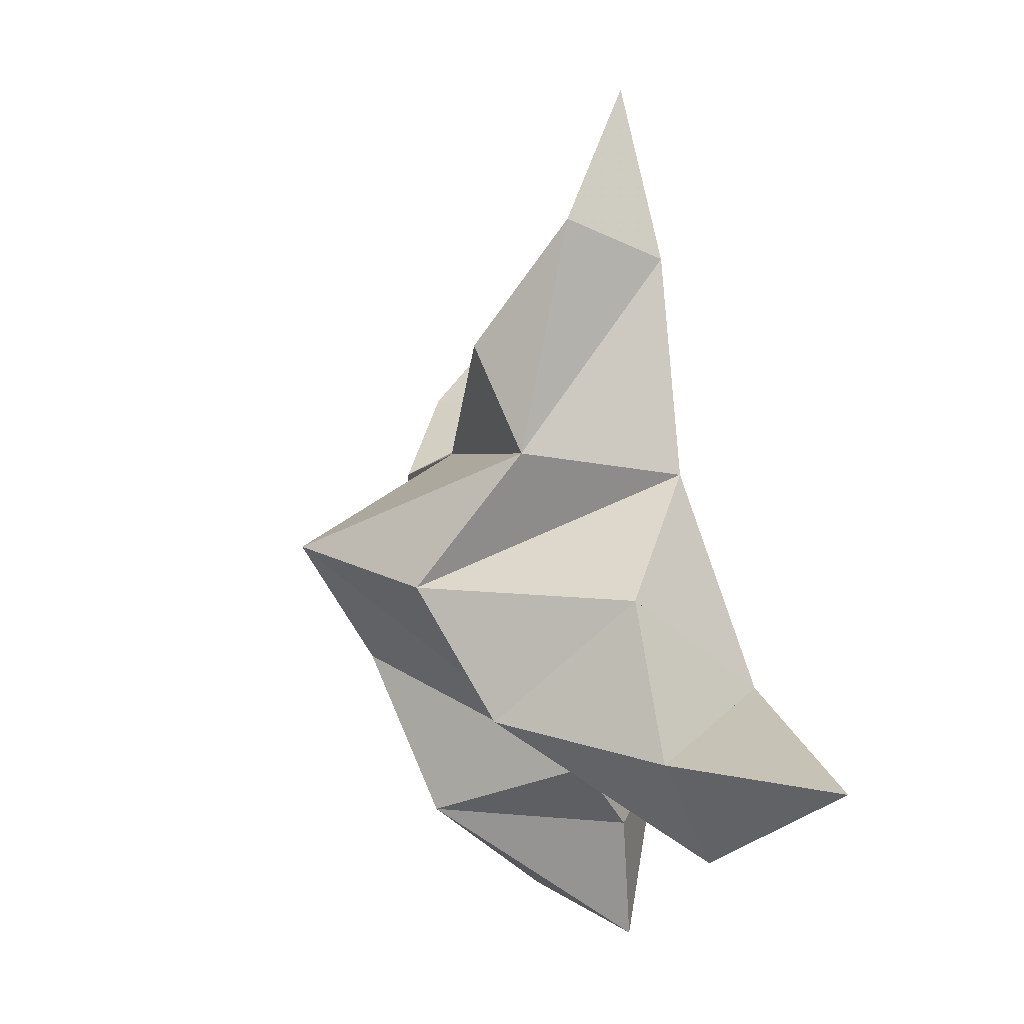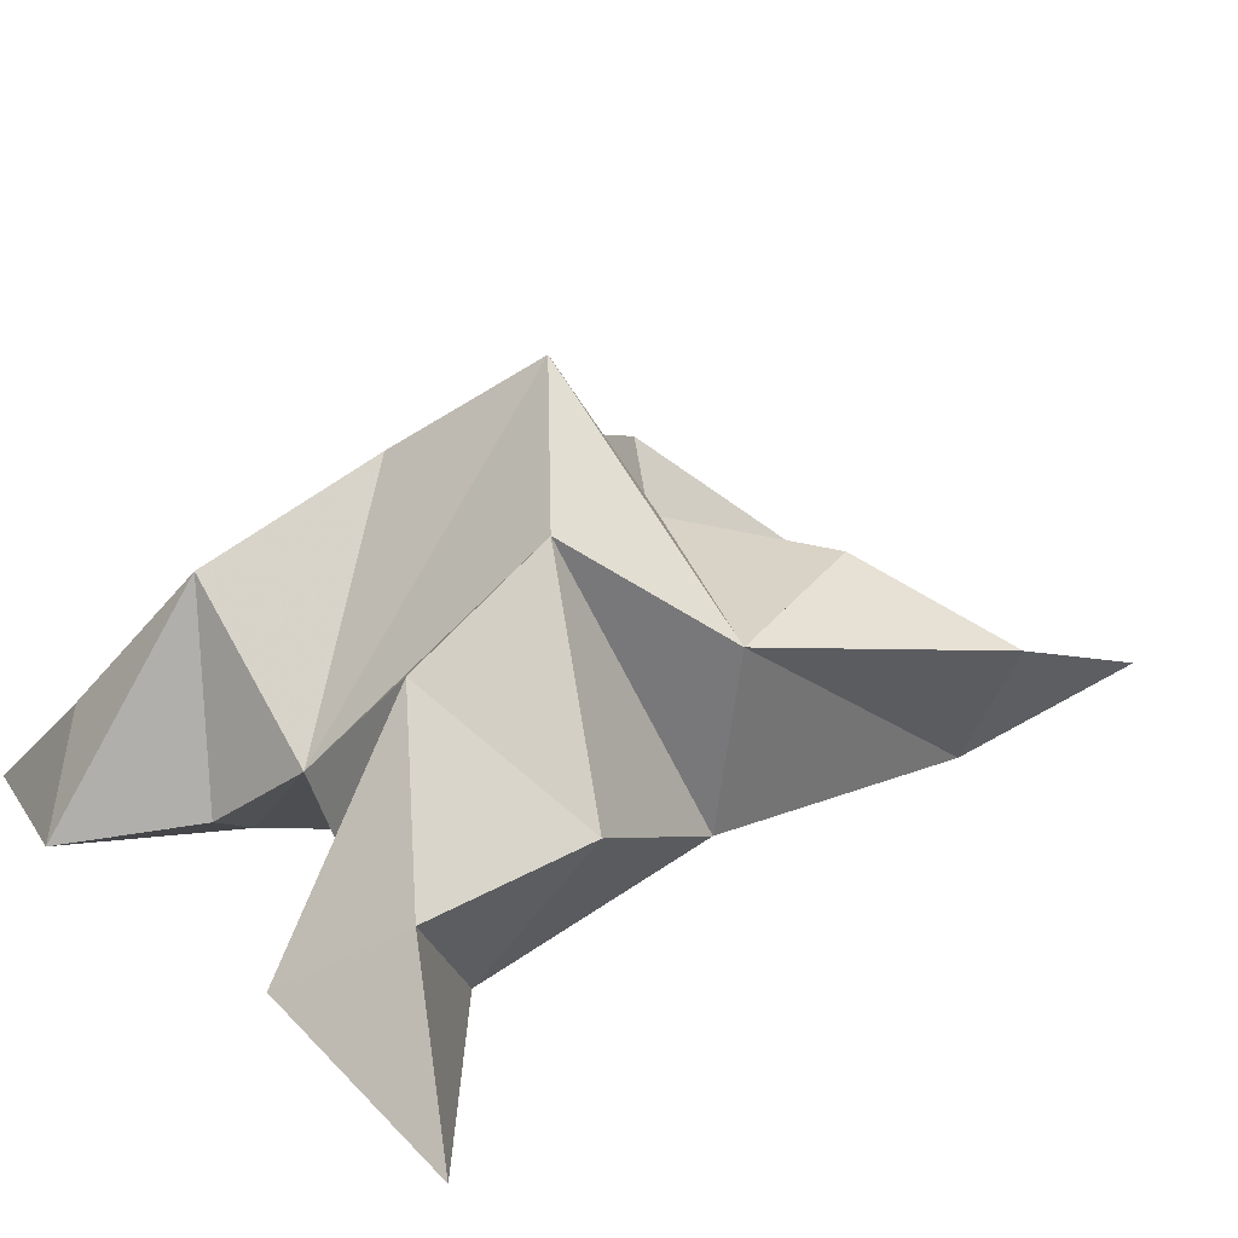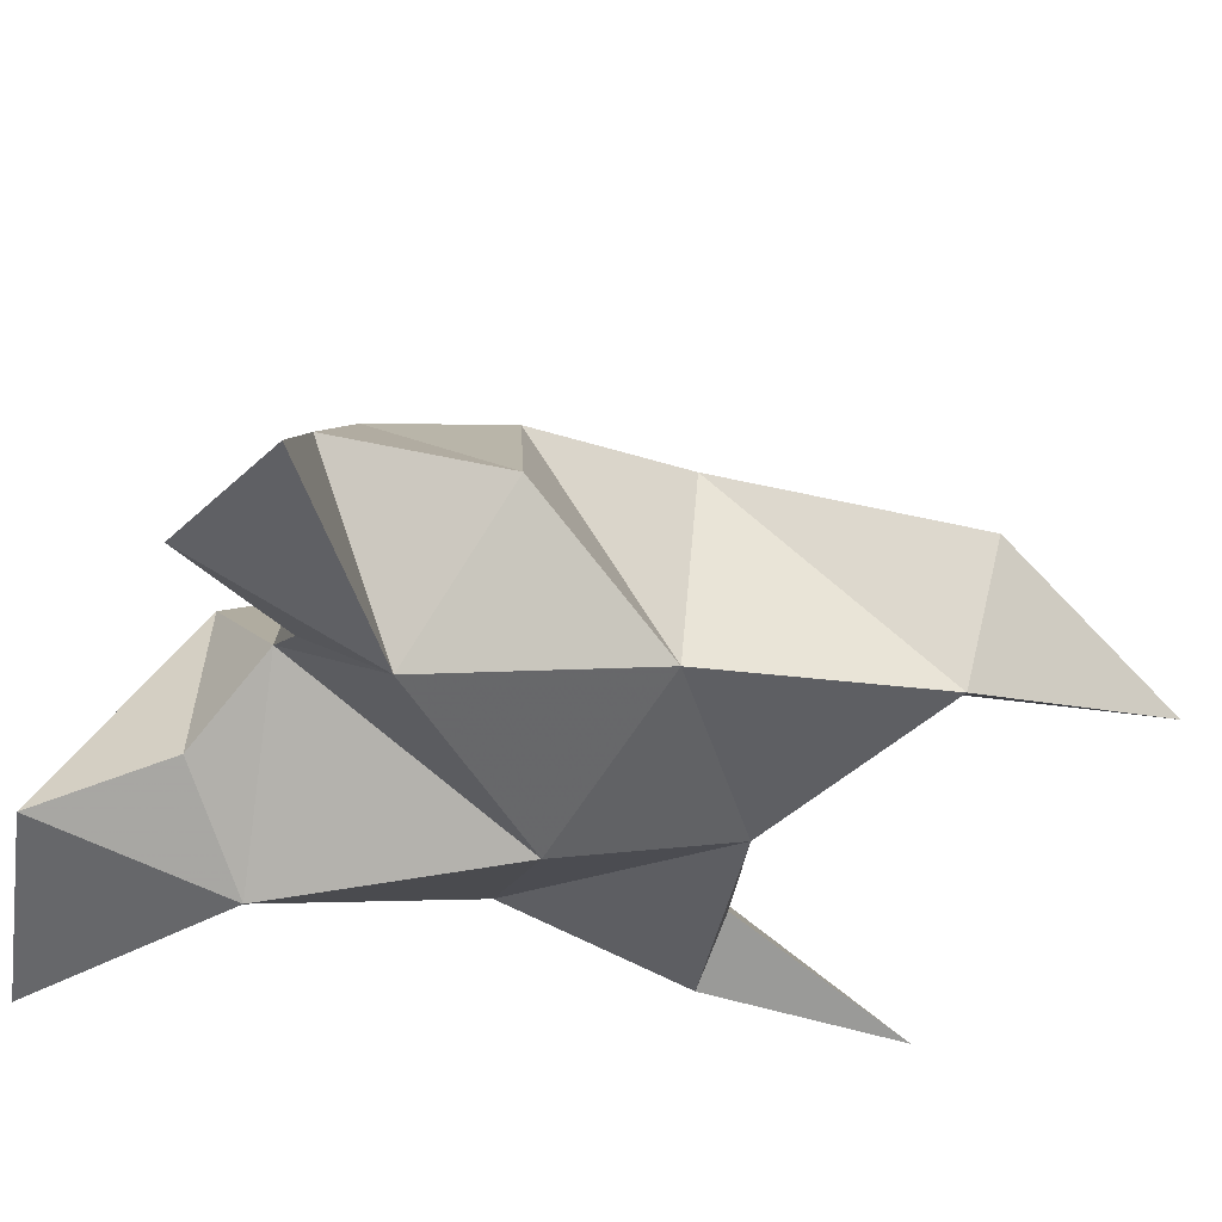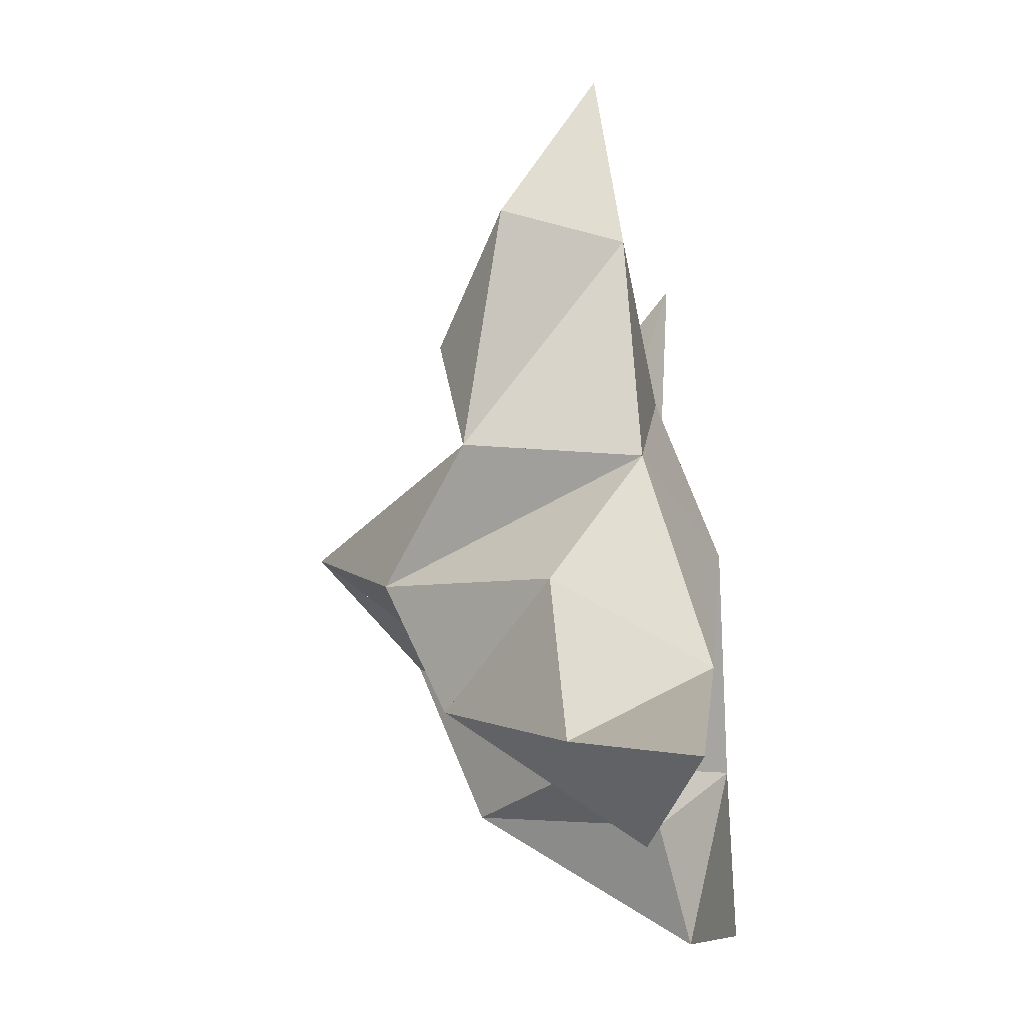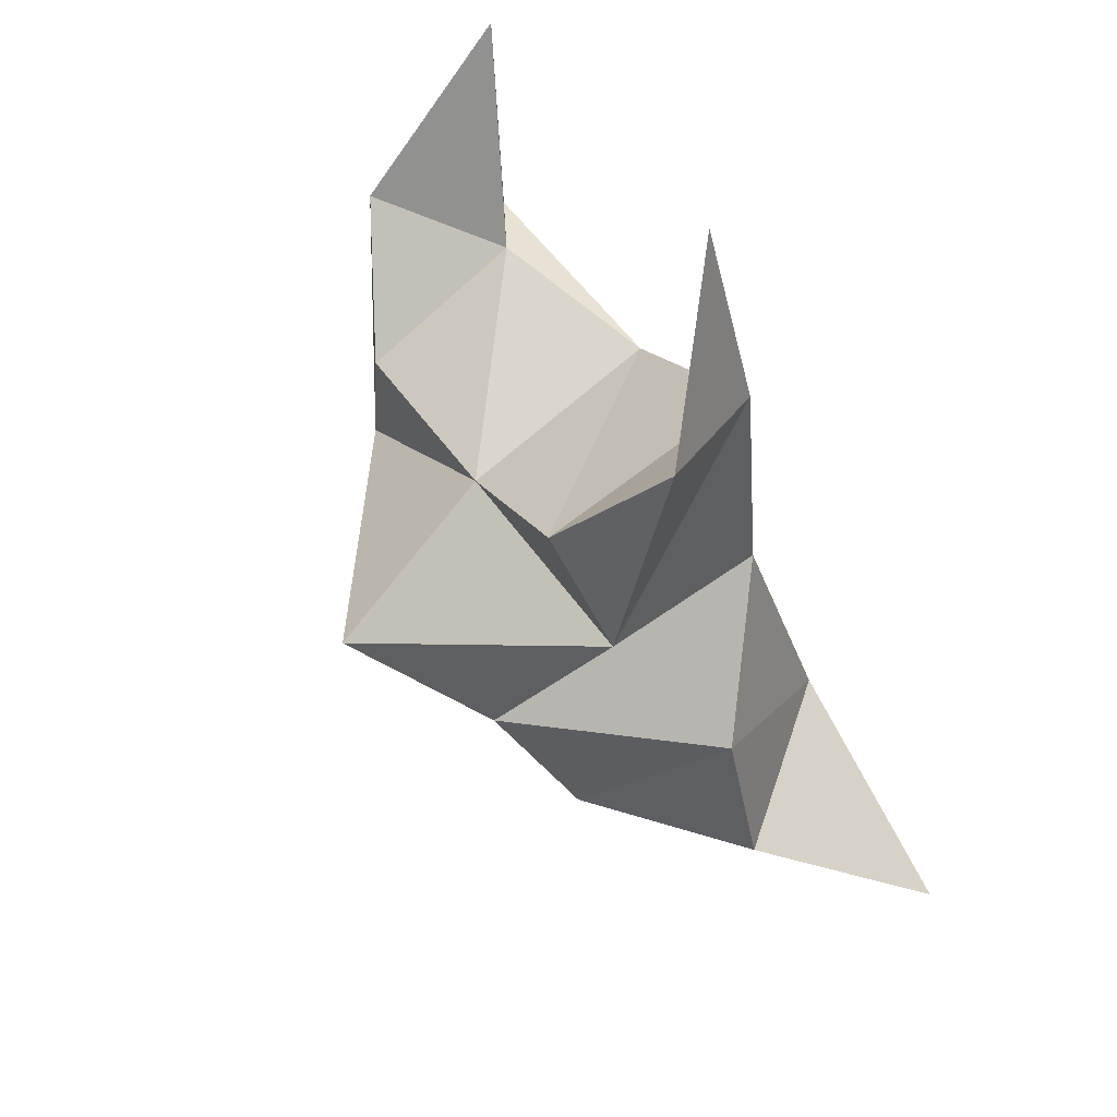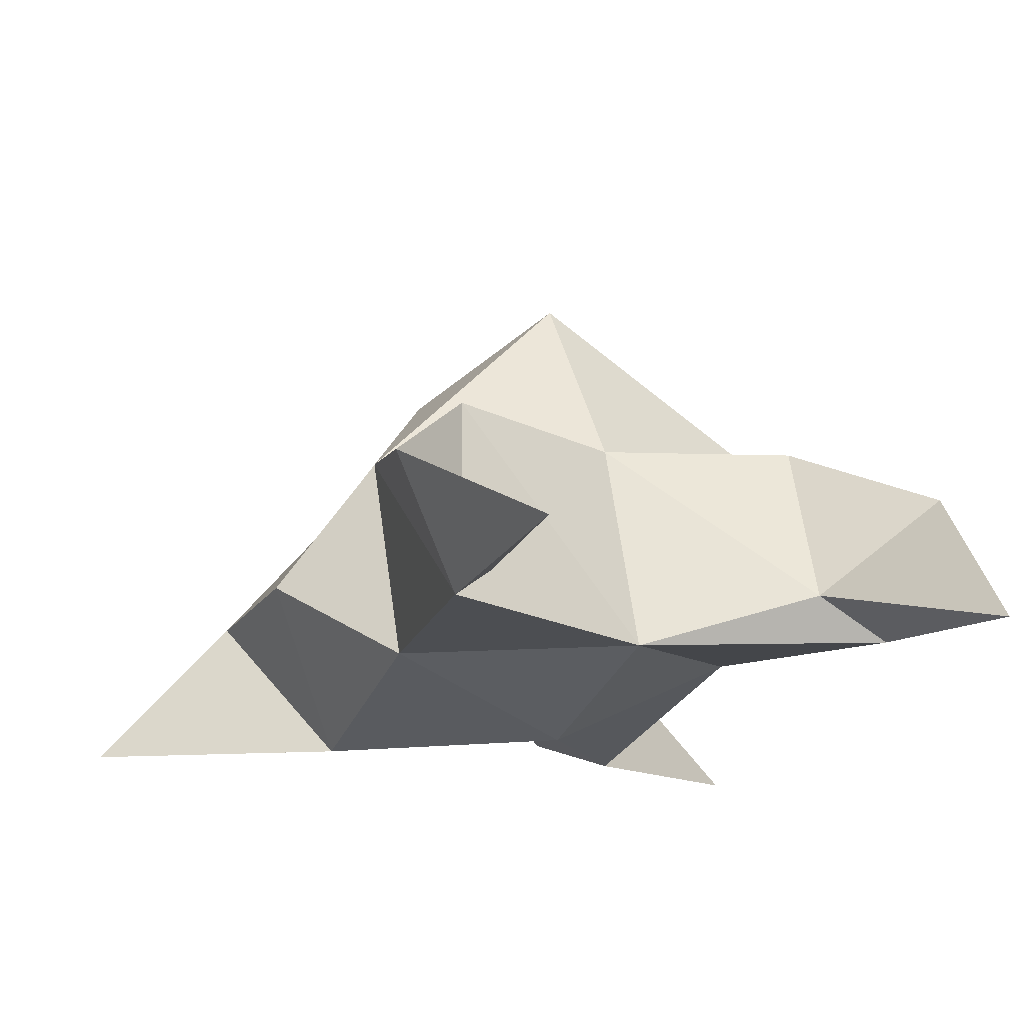
<metadata>
{"format":"obj","ext":"obj","renderer":"f3d","projection":"perspective","resolution":1024,"background":"white","views":[{"elev":-7.8,"azim":-105.7,"up":"+Z"},{"elev":25.7,"azim":-114.9,"up":"+Y"},{"elev":-40.8,"azim":-102.3,"up":"+Y"},{"elev":-12.3,"azim":-82.5,"up":"+Z"},{"elev":50.6,"azim":-122.2,"up":"+Z"},{"elev":-12.0,"azim":-13.6,"up":"+Y"}]}
</metadata>
<code>
v -0.3159 0.1185 0.3179
v -0.3063 0.1526 0.3411
v -0.3371 0.1171 0.3237
v -0.3351 0.1517 0.3464
v -0.3181 0.1524 0.3598
v -0.3318 0.127 0.2919
v -0.3217 0.1 0.337
v -0.3232 0.1859 0.3378
v -0.3155 0.1134 0.3724
v -0.2624 0.1138 0.4153
v -0.2797 0.154 0.3396
v -0.2637 0.1 0.2593
v -0.2682 0.1154 0.3746
v -0.306 0.167 0.3165
v -0.3075 0.1529 0.2835
v -0.3184 0.1138 0.2805
v -0.3053 0.1083 0.2564
v -0.2894 0.1247 0.2671
v -0.2832 0.1309 0.2989
v -0.2998 0.1 0.2932
v -0.2875 0.1158 0.3353
v -0.2815 0.1536 0.3607
v -0.2599 0.1412 0.3825
v -0.2822 0.1232 0.3772
v -0.3484 0.1234 0.4347
v -0.3614 0.1491 0.3533
v -0.4057 0.1 0.2856
v -0.3551 0.117 0.3966
v -0.3477 0.1671 0.3273
v -0.3566 0.1532 0.3002
v -0.3487 0.1152 0.2939
v -0.368 0.1128 0.2727
v -0.3809 0.1264 0.2913
v -0.3752 0.1301 0.3231
v -0.3611 0.1 0.3075
v -0.3559 0.1136 0.3513
v -0.3498 0.1558 0.3771
v -0.3663 0.1408 0.4006
v -0.3471 0.1228 0.3864
f 1 2 4
f 1 2 7
f 1 2 8
f 1 2 14
f 1 2 21
f 1 2 29
f 1 3 4
f 1 3 6
f 1 3 7
f 1 3 29
f 1 4 7
f 1 4 8
f 1 4 29
f 1 6 7
f 1 6 8
f 1 6 14
f 1 6 15
f 1 6 20
f 1 6 29
f 1 7 20
f 1 7 21
f 1 8 14
f 1 8 29
f 1 14 15
f 1 14 19
f 1 14 21
f 1 15 19
f 1 15 20
f 1 19 20
f 1 19 21
f 1 20 21
f 2 4 5
f 2 4 7
f 2 4 8
f 2 4 9
f 2 4 29
f 2 5 8
f 2 5 9
f 2 5 11
f 2 7 9
f 2 7 21
f 2 8 11
f 2 8 14
f 2 8 29
f 2 9 11
f 2 9 21
f 2 11 14
f 2 11 21
f 2 14 21
f 3 4 7
f 3 4 29
f 3 4 36
f 3 6 7
f 3 6 29
f 3 6 30
f 3 6 35
f 3 7 35
f 3 7 36
f 3 29 30
f 3 29 34
f 3 29 36
f 3 30 34
f 3 30 35
f 3 34 35
f 3 34 36
f 3 35 36
f 4 5 8
f 4 5 9
f 4 5 26
f 4 7 9
f 4 7 36
f 4 8 26
f 4 8 29
f 4 9 26
f 4 9 36
f 4 26 29
f 4 26 36
f 4 29 36
f 5 8 11
f 5 8 26
f 5 9 11
f 5 9 22
f 5 9 24
f 5 9 26
f 5 9 37
f 5 9 39
f 5 11 22
f 5 22 24
f 5 26 37
f 5 37 39
f 6 7 20
f 6 7 35
f 6 8 14
f 6 8 29
f 6 14 15
f 6 15 16
f 6 15 20
f 6 16 20
f 6 29 30
f 6 30 31
f 6 30 35
f 6 31 35
f 7 9 21
f 7 9 36
f 7 20 21
f 7 35 36
f 8 11 14
f 8 26 29
f 9 11 13
f 9 11 21
f 9 11 22
f 9 13 21
f 9 13 22
f 9 13 24
f 9 22 24
f 9 26 28
f 9 26 36
f 9 26 37
f 9 28 36
f 9 28 37
f 9 28 39
f 9 37 39
f 10 13 23
f 10 13 24
f 10 23 24
f 11 13 21
f 11 13 22
f 11 13 23
f 11 14 21
f 11 22 23
f 12 17 18
f 12 17 20
f 12 18 20
f 13 22 23
f 13 22 24
f 13 23 24
f 14 15 19
f 14 19 21
f 15 16 17
f 15 16 18
f 15 16 19
f 15 16 20
f 15 17 18
f 15 17 20
f 15 18 19
f 15 18 20
f 15 19 20
f 16 17 18
f 16 17 20
f 16 18 19
f 16 18 20
f 16 19 20
f 17 18 20
f 18 19 20
f 19 20 21
f 22 23 24
f 25 28 38
f 25 28 39
f 25 38 39
f 26 28 36
f 26 28 37
f 26 28 38
f 26 29 36
f 26 37 38
f 27 32 33
f 27 32 35
f 27 33 35
f 28 37 38
f 28 37 39
f 28 38 39
f 29 30 34
f 29 34 36
f 30 31 32
f 30 31 33
f 30 31 34
f 30 31 35
f 30 32 33
f 30 32 35
f 30 33 34
f 30 33 35
f 30 34 35
f 31 32 33
f 31 32 35
f 31 33 34
f 31 33 35
f 31 34 35
f 32 33 35
f 33 34 35
f 34 35 36
f 37 38 39

</code>
